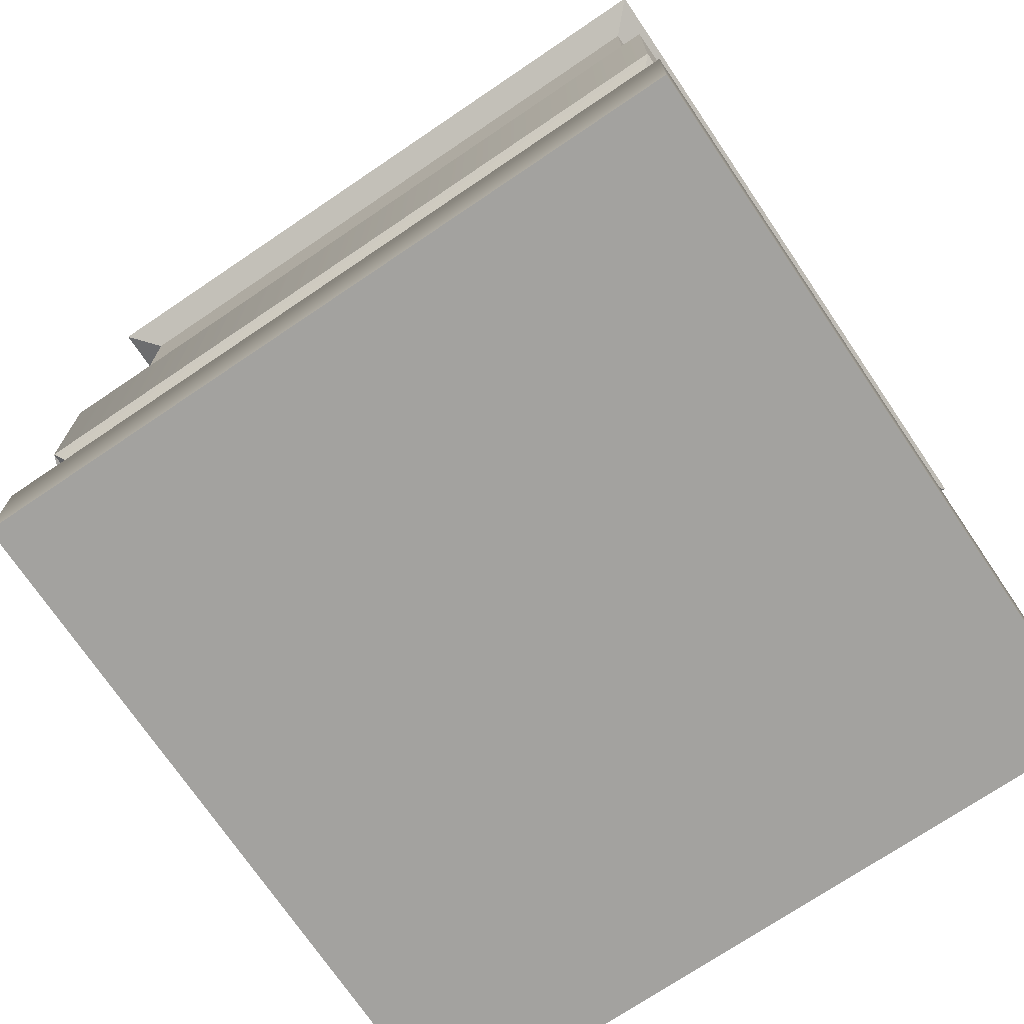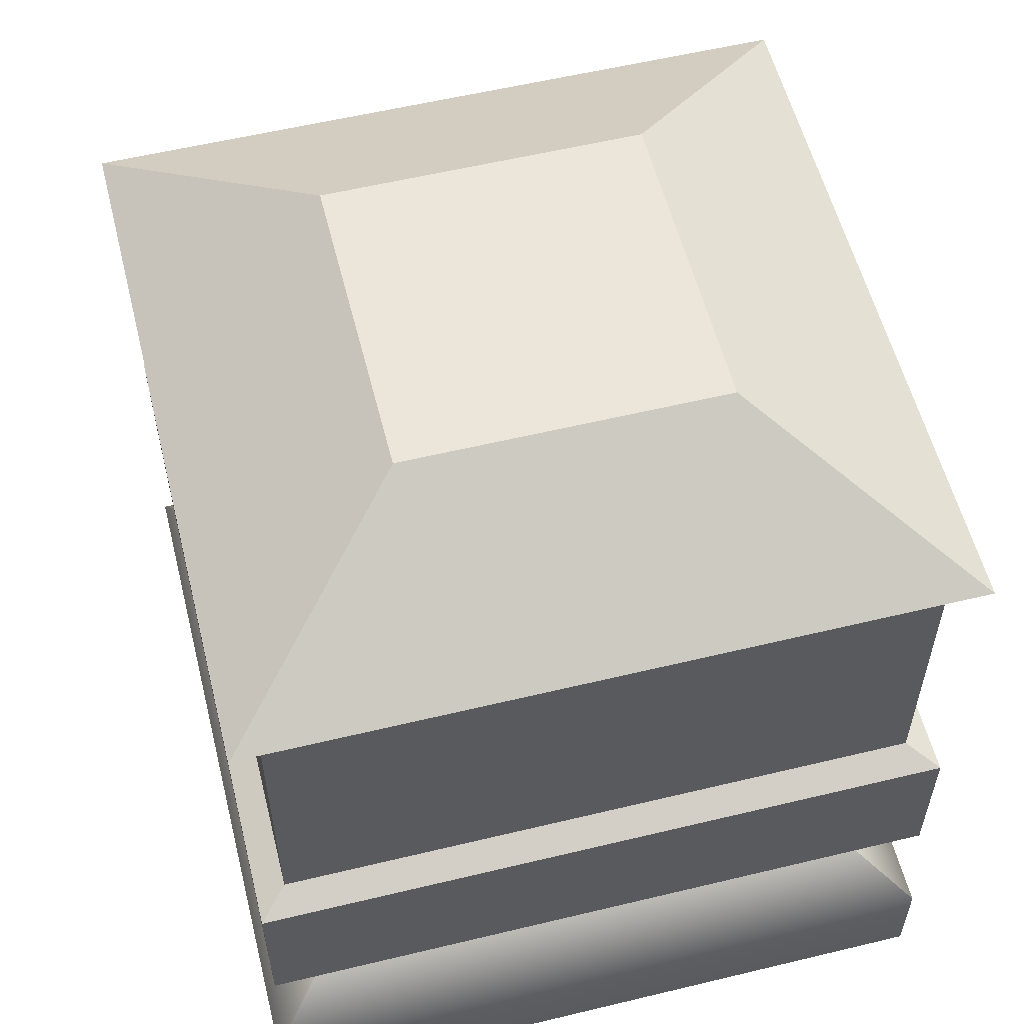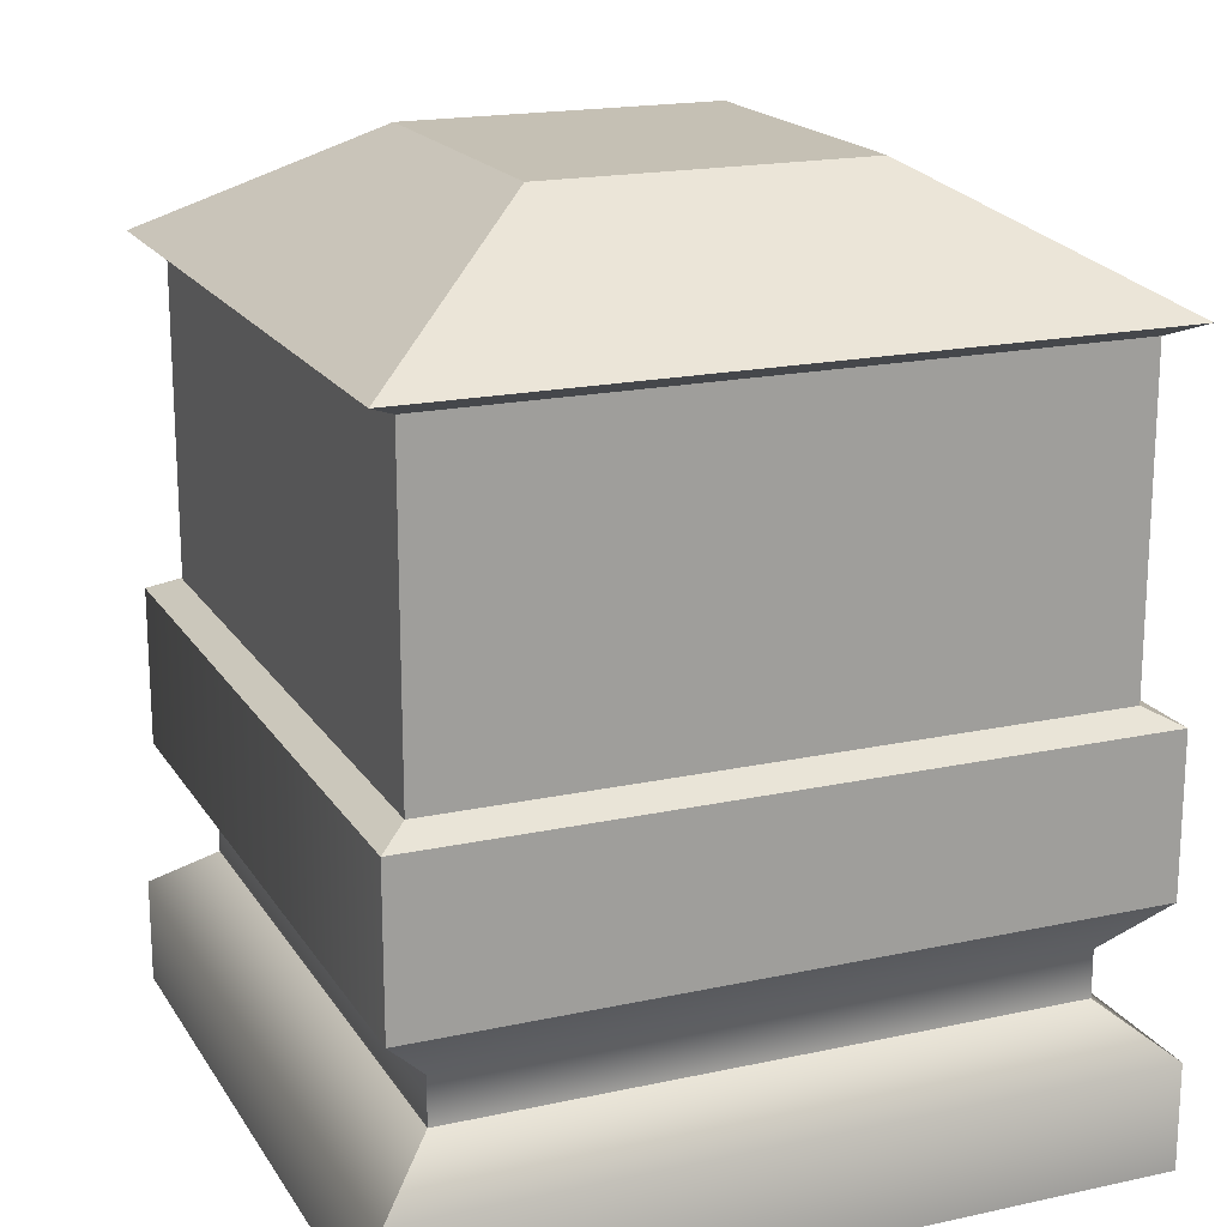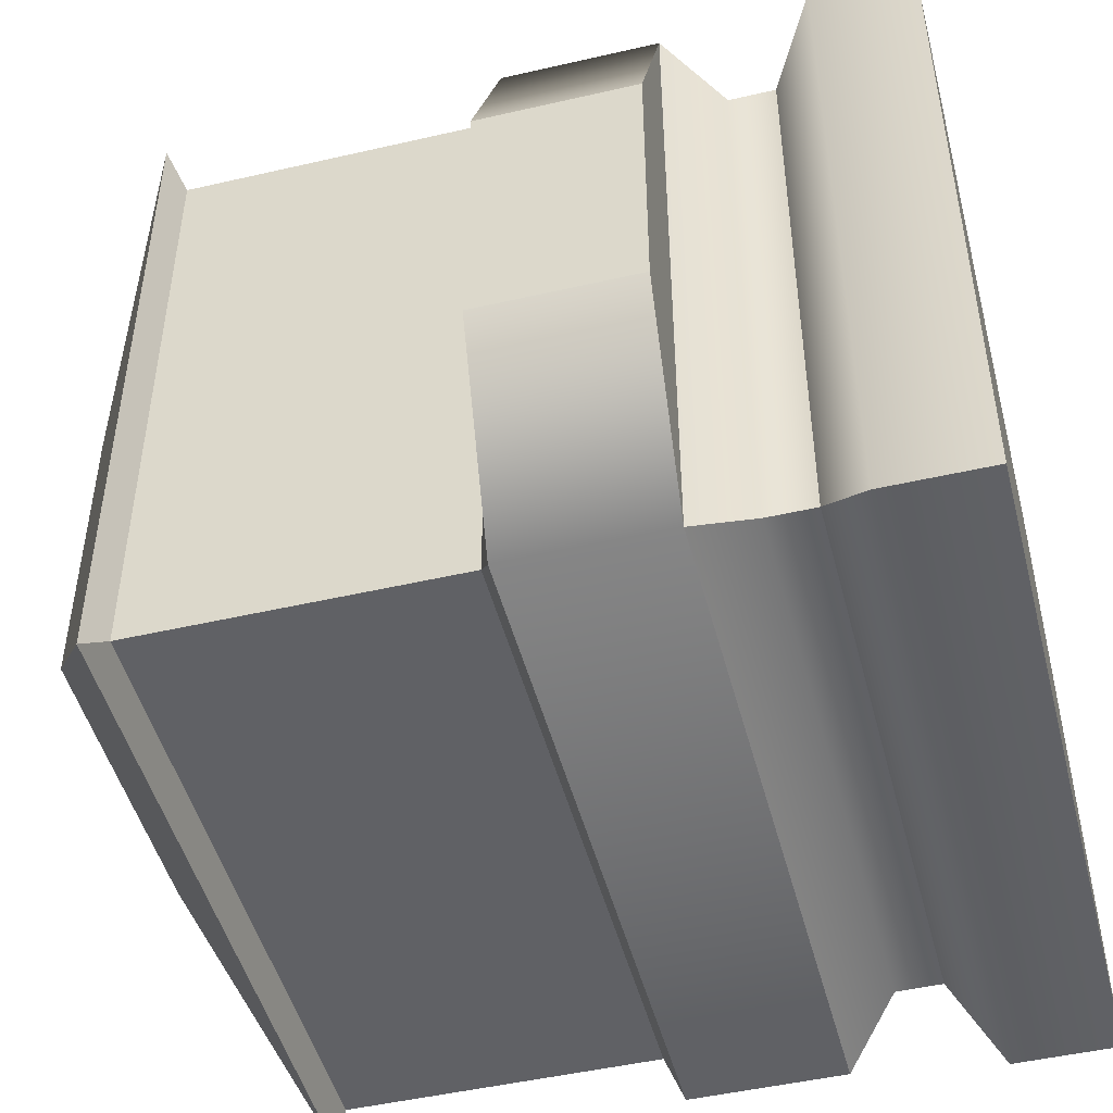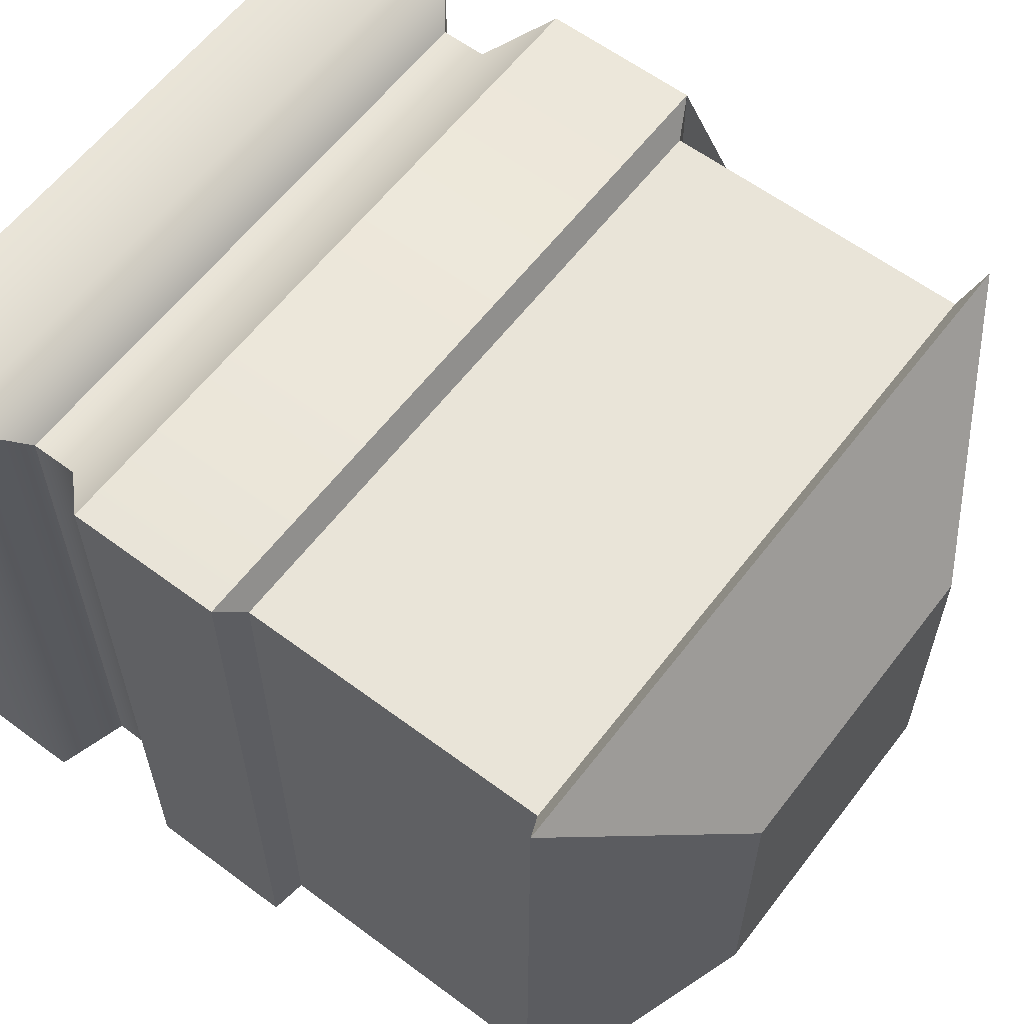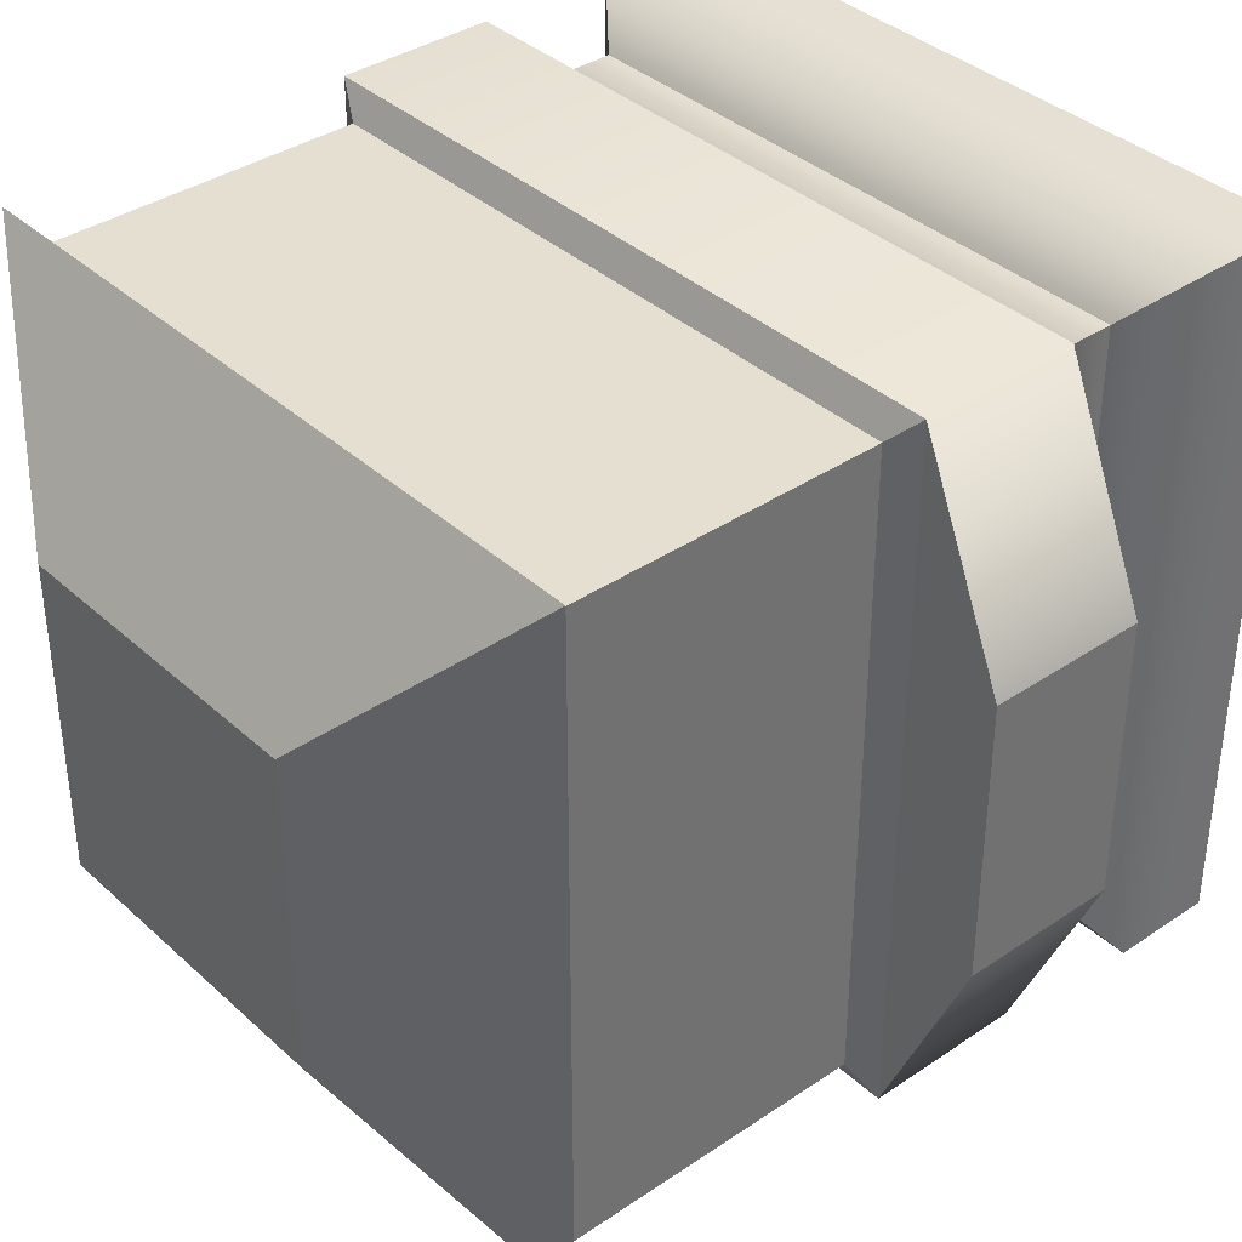
<metadata>
{"format":"obj","ext":"obj","renderer":"f3d","projection":"perspective","resolution":1024,"background":"white","views":[{"elev":-72.5,"azim":34.1,"up":"+Y"},{"elev":56.9,"azim":75.9,"up":"+Y"},{"elev":18.4,"azim":67.3,"up":"+Y"},{"elev":-48.1,"azim":-75.5,"up":"+Z"},{"elev":60.5,"azim":127.3,"up":"+Z"},{"elev":37.4,"azim":-130.9,"up":"+Z"}]}
</metadata>
<code>
g default
v 5.523 -2.736 -8.523
v 12.48 -2.736 -8.523
v 5.523 -1.736 -8.523
v 12.48 -1.736 -8.523
v 5.523 -1.736 -15.48
v 12.48 -1.736 -15.48
v 5.523 -2.736 -15.48
v 12.48 -2.736 -15.48
v 6.084 -1.295 -9.084
v 11.92 -1.295 -9.084
v 11.92 -1.295 -14.92
v 6.084 -1.295 -14.92
v 6.084 -0.8461 -9.084
v 11.92 -0.8461 -9.084
v 11.92 -0.8461 -14.92
v 6.084 -0.8461 -14.92
v 5.618 -0.3178 -8.618
v 12.38 -0.3178 -8.618
v 12.38 -0.3178 -15.38
v 5.618 -0.3178 -15.38
v 5.618 1.195 -8.618
v 12.38 1.195 -8.618
v 12.38 1.195 -15.38
v 5.618 1.195 -15.38
v 5.618 4.493 -8.618
v 12.38 4.493 -8.618
v 12.38 4.493 -15.38
v 5.618 4.493 -15.38
v 7.48 5.603 -10.48
v 10.52 5.603 -10.48
v 10.52 5.603 -13.52
v 7.48 5.603 -13.52
v 4.733 -0.3178 -10.66
v 4.733 -0.3178 -13.34
v 4.733 1.195 -10.66
v 4.733 1.195 -13.34
v 5.898 1.332 -8.898
v 12.1 1.332 -8.898
v 12.1 4.356 -8.898
v 5.898 4.356 -8.898
v 12.1 1.332 -15.1
v 12.1 4.356 -15.1
v 5.898 1.332 -15.1
v 5.898 4.356 -15.1
g tollbooth
f 1 2 4 3
f 29 30 31 32
f 5 6 8 7
f 7 8 2 1
f 2 8 6 4
f 7 1 3 5
f 3 4 10 9
f 4 6 11 10
f 6 5 12 11
f 5 3 9 12
f 9 10 14 13
f 10 11 15 14
f 11 12 16 15
f 12 9 13 16
f 13 14 18 17
f 14 15 19 18
f 15 16 20 19
f 16 13 17 20
f 17 18 22 21
f 18 19 23 22
f 19 20 24 23
f 34 33 35 36
f 37 38 39 40
f 38 41 42 39
f 41 43 44 42
f 43 37 40 44
f 25 26 30 29
f 26 27 31 30
f 27 28 32 31
f 28 25 29 32
f 20 17 33 34
f 17 21 35 33
f 21 24 36 35
f 24 20 34 36
f 21 22 38 37
f 26 25 40 39
f 22 23 41 38
f 27 26 39 42
f 23 24 43 41
f 28 27 42 44
f 24 21 37 43
f 25 28 44 40

</code>
